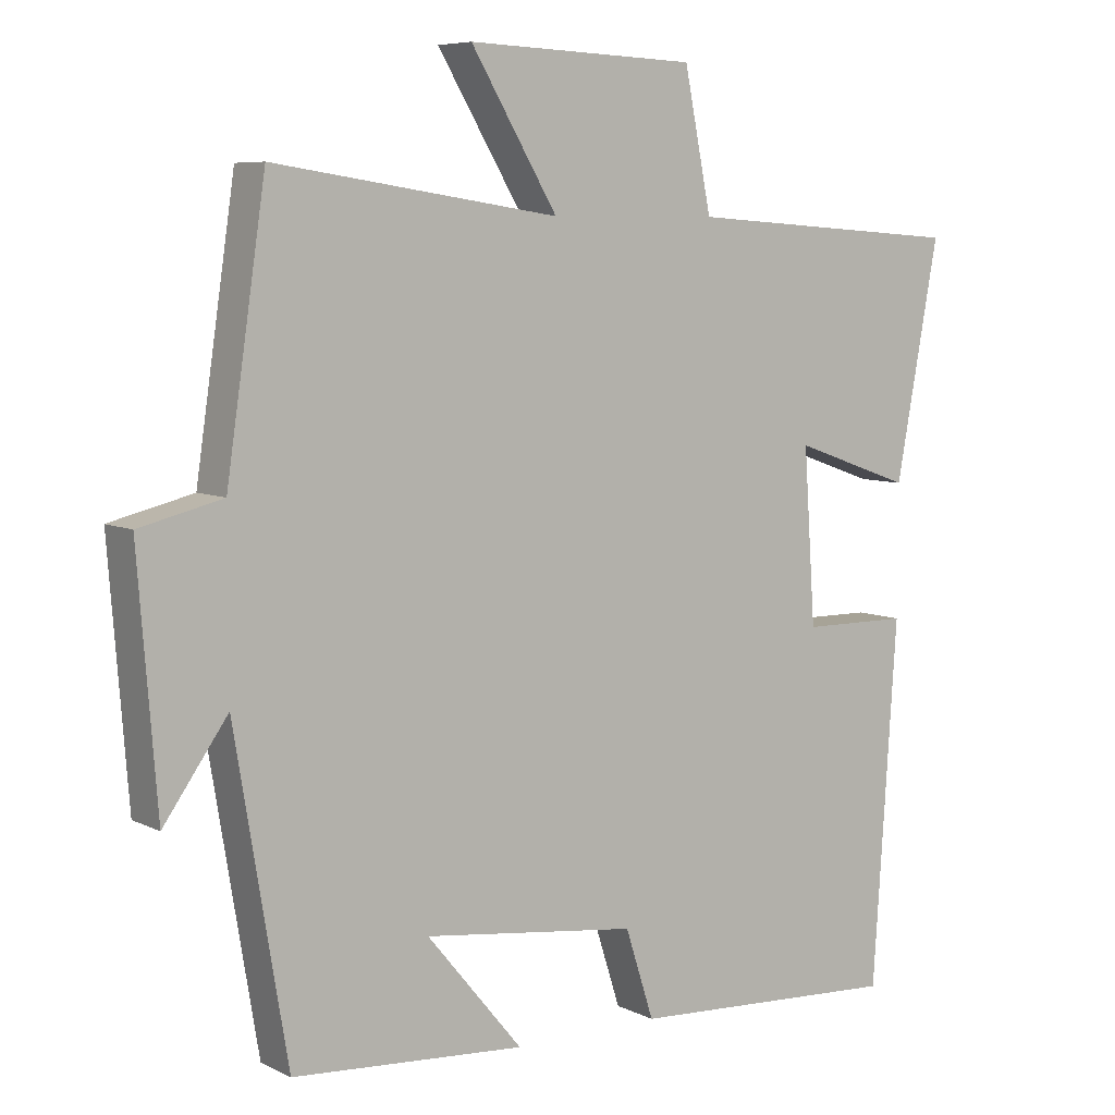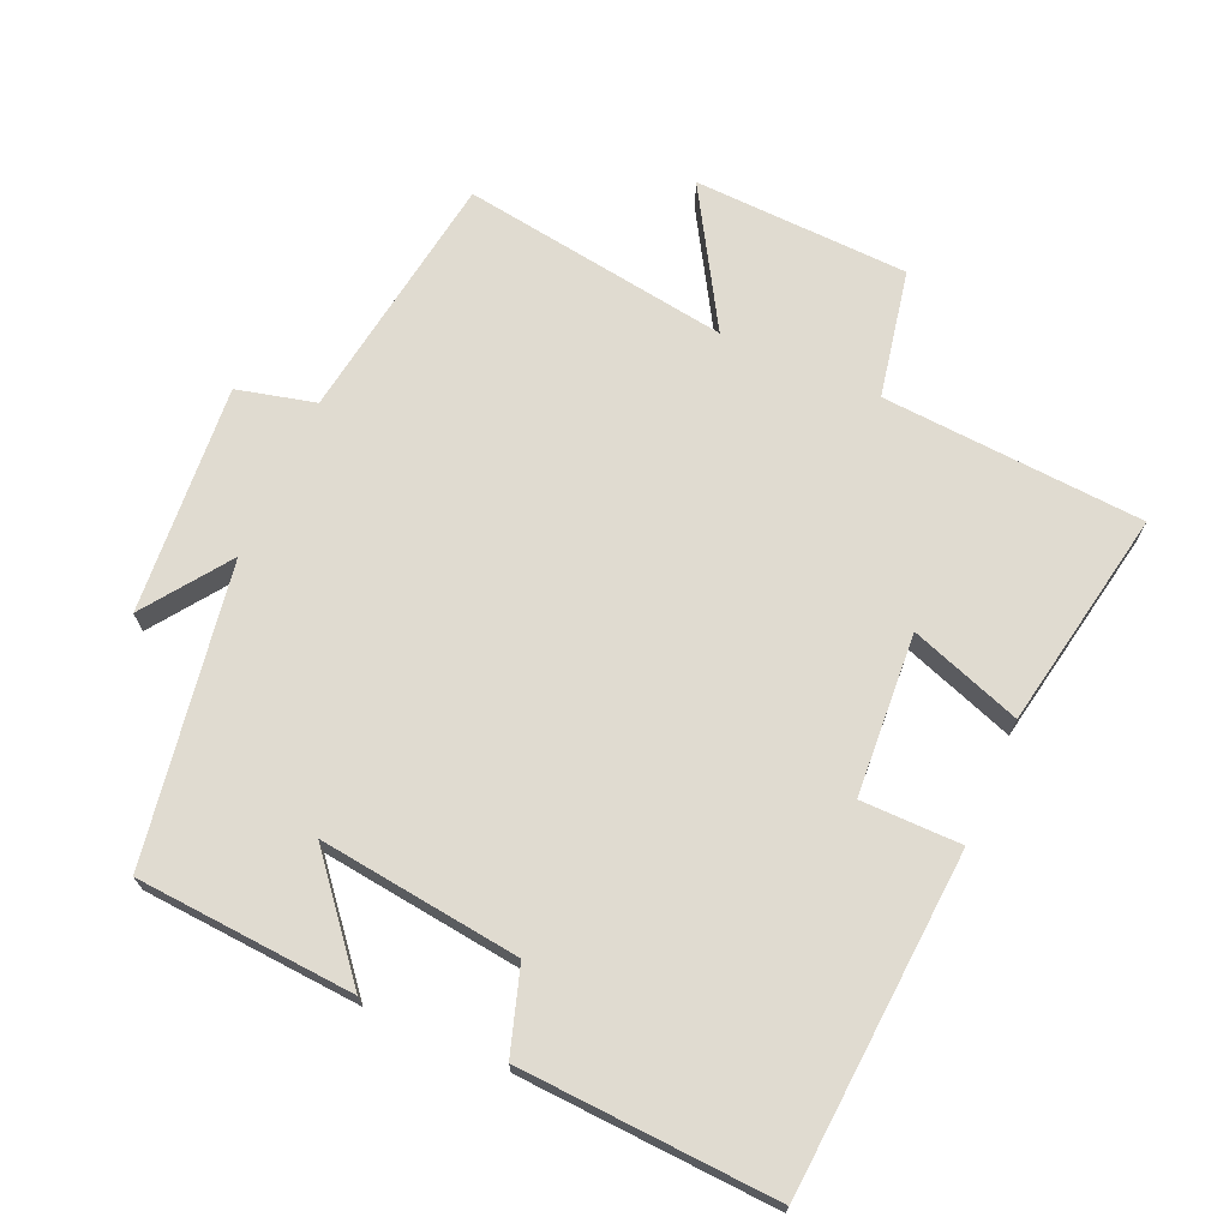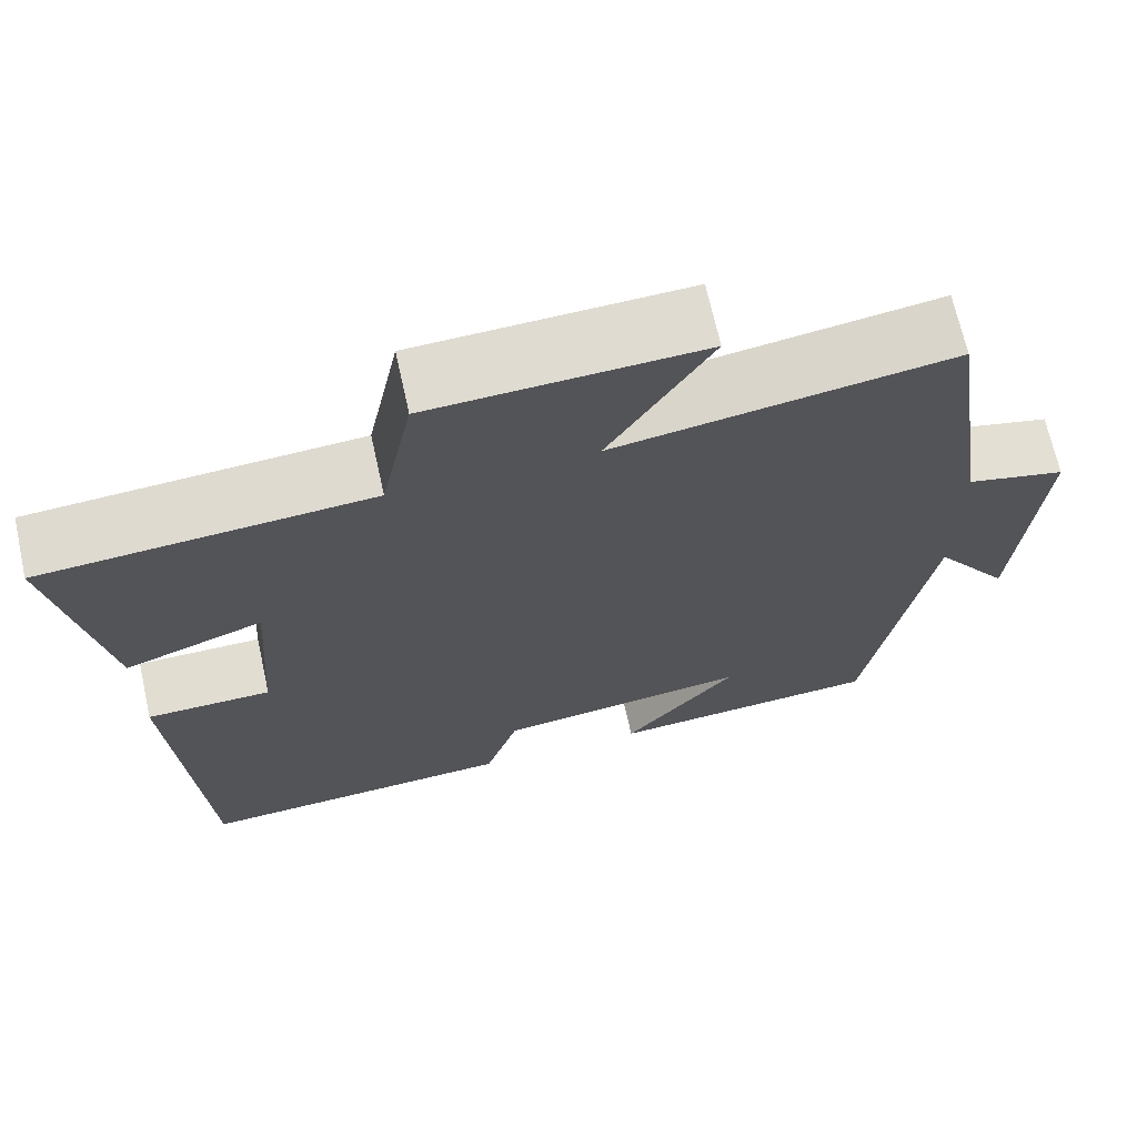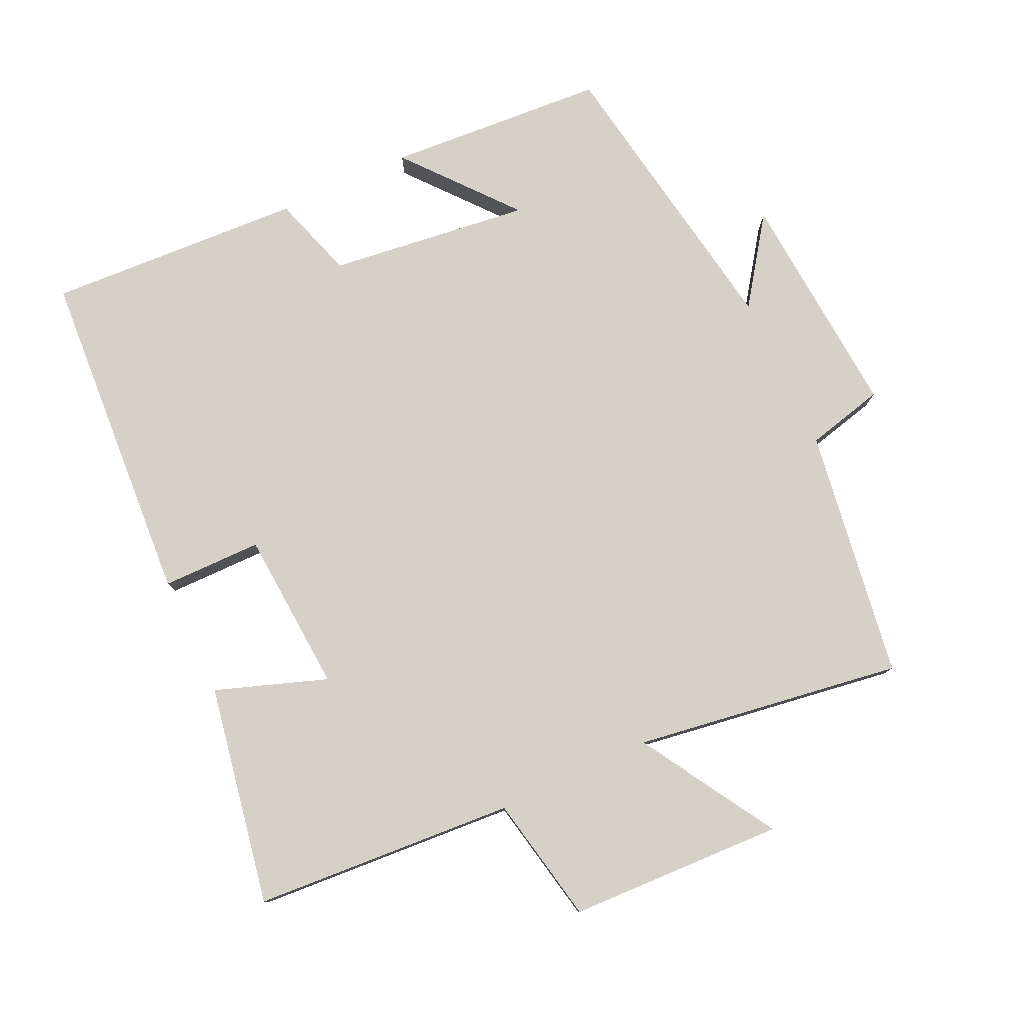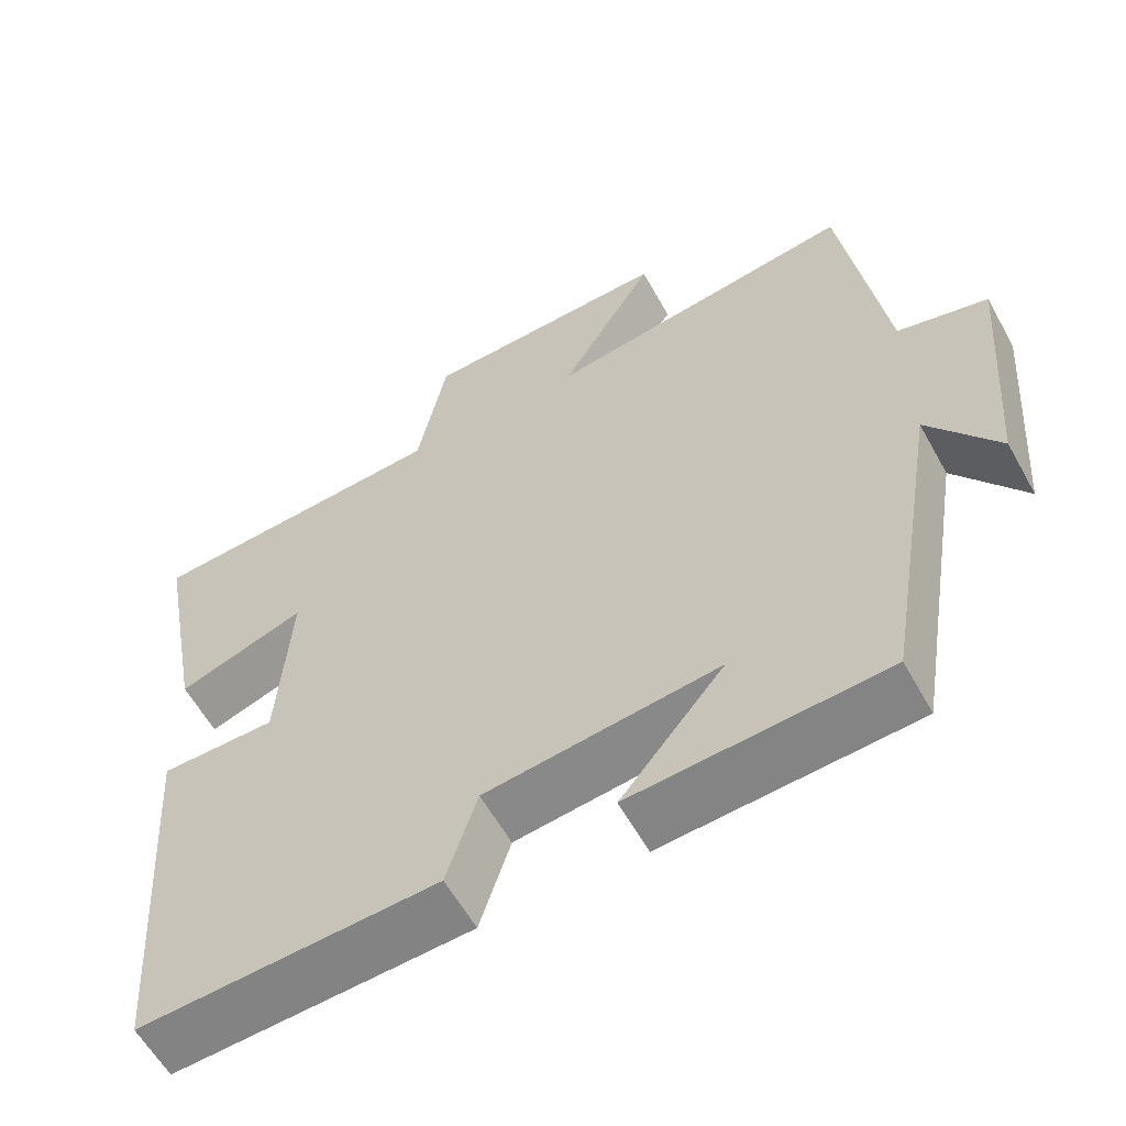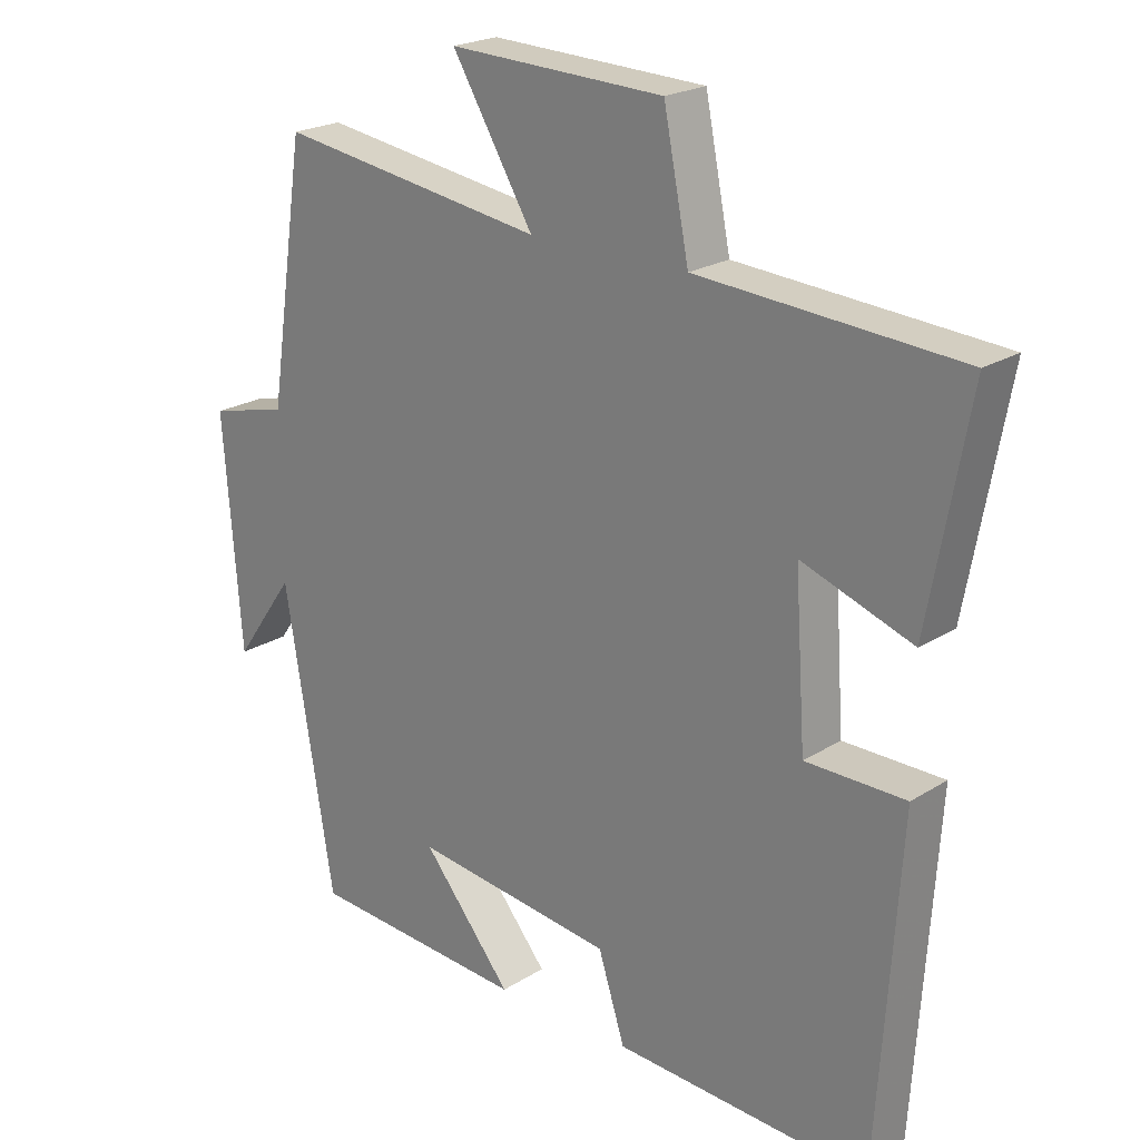
<metadata>
{"format":"obj","ext":"obj","renderer":"f3d","projection":"perspective","resolution":1024,"background":"white","views":[{"elev":6.9,"azim":144.3,"up":"+Z"},{"elev":70.1,"azim":-156.2,"up":"+Y"},{"elev":68.7,"azim":-12.5,"up":"+Z"},{"elev":79.0,"azim":-25.0,"up":"+Y"},{"elev":-59.3,"azim":28.9,"up":"+Z"},{"elev":21.8,"azim":-137.5,"up":"+Z"}]}
</metadata>
<code>
v 0.446 0.07 0.558
v 0.5 0.07 0.192
v 0.614 0.07 0.164
v 0.588 0.07 -0.17
v 0.5 0.07 -0.046
v 0.428 0.07 -0.478
v 0.109 0.07 -0.5
v 0.24 0.07 -0.342
v -0.054 0.07 -0.378
v -0.093 0.07 -0.5
v -0.467 0.07 -0.52
v -0.5 0.07 -0.026
v -0.354 0.07 -0.025
v -0.338 0.07 0.211
v -0.5 0.07 0.154
v -0.559 0.07 0.474
v -0.177 0.07 0.5
v -0.14 0.07 0.686
v 0.174 0.07 0.698
v 0.055 0.07 0.5
v 0.446 0 0.558
v 0.5 0 0.192
v 0.614 0 0.164
v 0.588 0 -0.17
v 0.5 0 -0.046
v 0.428 0 -0.478
v 0.109 0 -0.5
v 0.24 0 -0.342
v -0.054 0 -0.378
v -0.093 0 -0.5
v -0.467 0 -0.52
v -0.5 0 -0.026
v -0.354 0 -0.025
v -0.338 0 0.211
v -0.5 0 0.154
v -0.559 0 0.474
v -0.177 0 0.5
v -0.14 0 0.686
v 0.174 0 0.698
v 0.055 0 0.5
f 17 18 19 20
f 15 16 17 20
f 14 15 20 1
f 13 14 1 2
f 10 11 12 13
f 9 10 13
f 8 9 13 2
f 5 6 7 8
f 5 8 2 3
f 3 4 5
f 40 39 38 37
f 40 37 36 35
f 21 40 35 34
f 22 21 34 33
f 33 32 31 30
f 33 30 29
f 22 33 29 28
f 28 27 26 25
f 23 22 28 25
f 25 24 23
f 1 21 22 2
f 2 22 23 3
f 3 23 24 4
f 4 24 25 5
f 5 25 26 6
f 6 26 27 7
f 7 27 28 8
f 8 28 29 9
f 9 29 30 10
f 10 30 31 11
f 11 31 32 12
f 12 32 33 13
f 13 33 34 14
f 14 34 35 15
f 15 35 36 16
f 16 36 37 17
f 17 37 38 18
f 18 38 39 19
f 19 39 40 20
f 20 40 21 1

</code>
